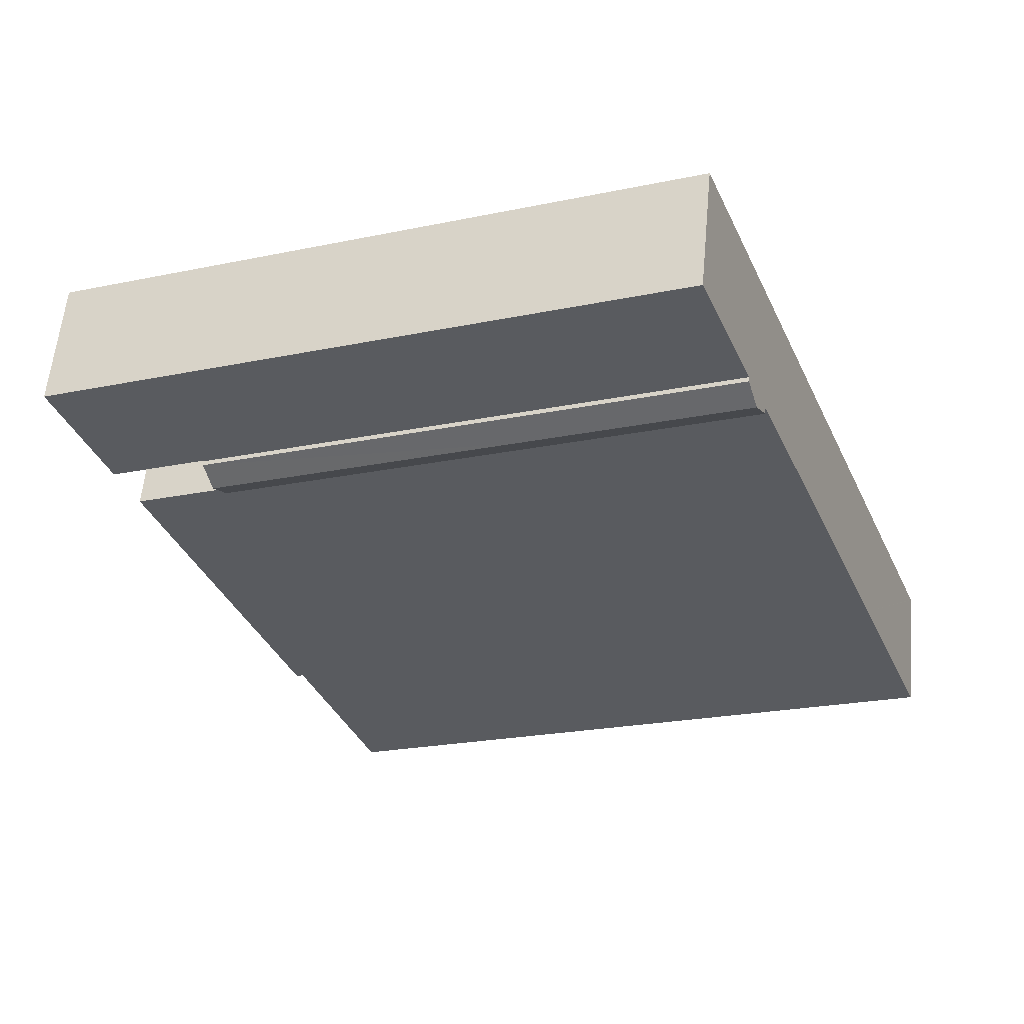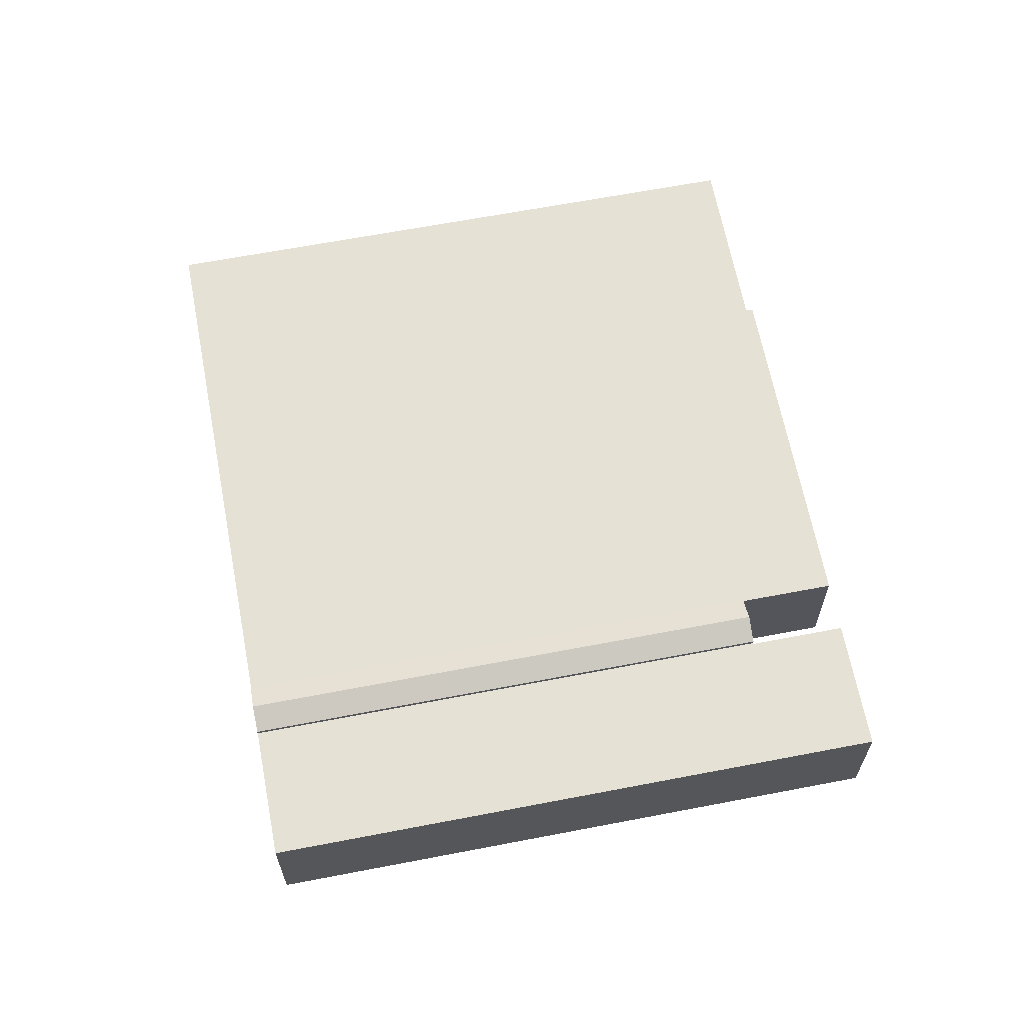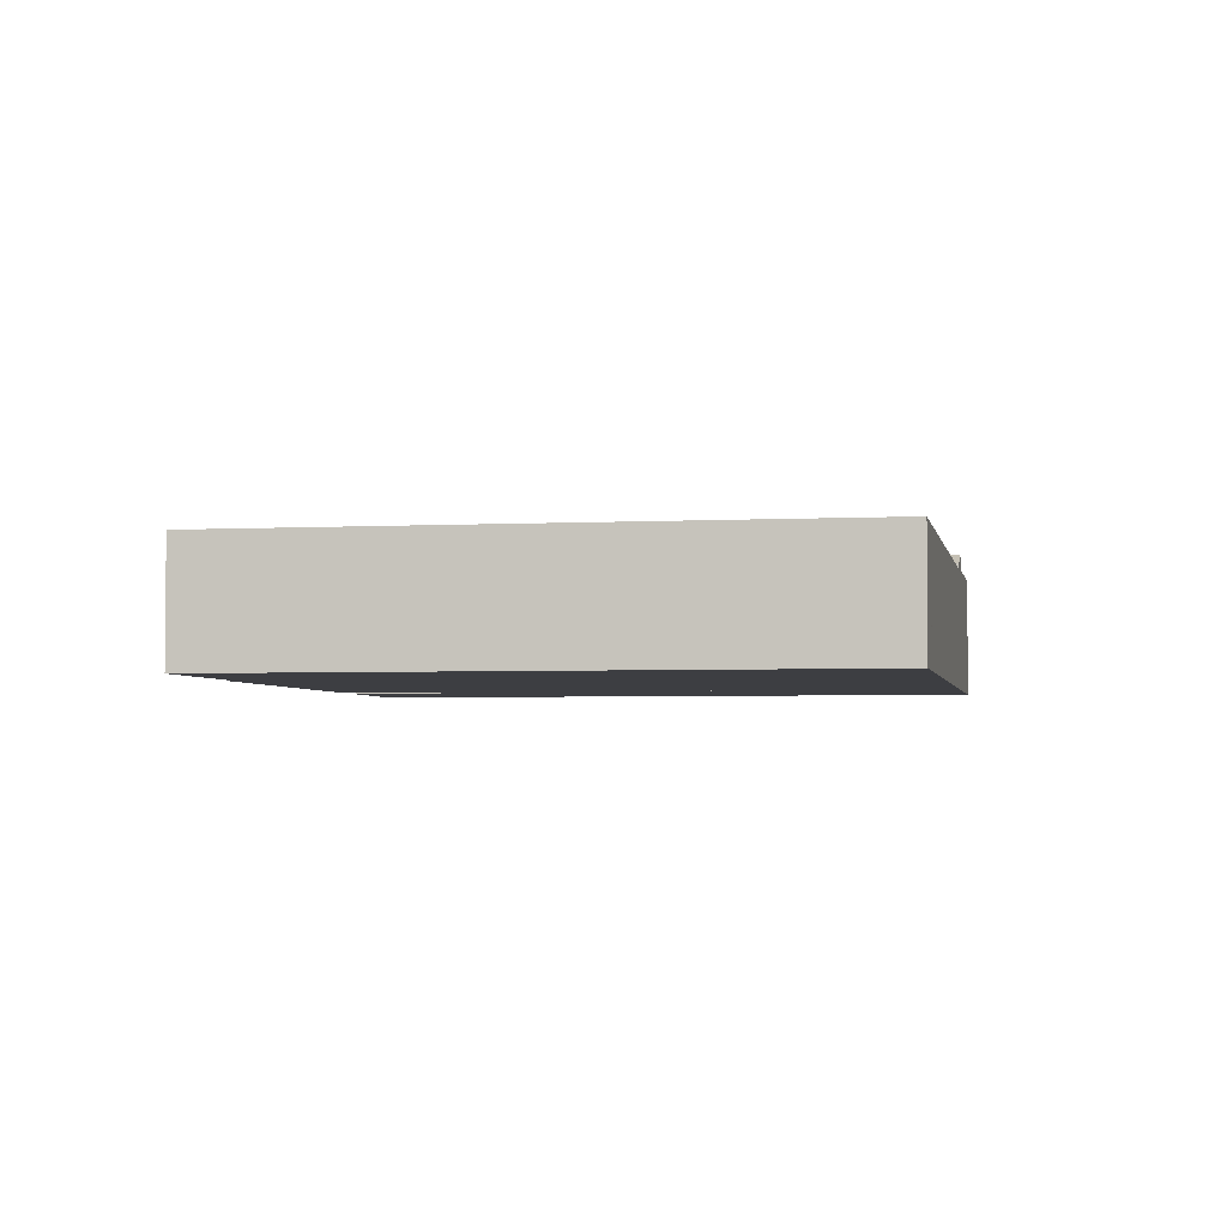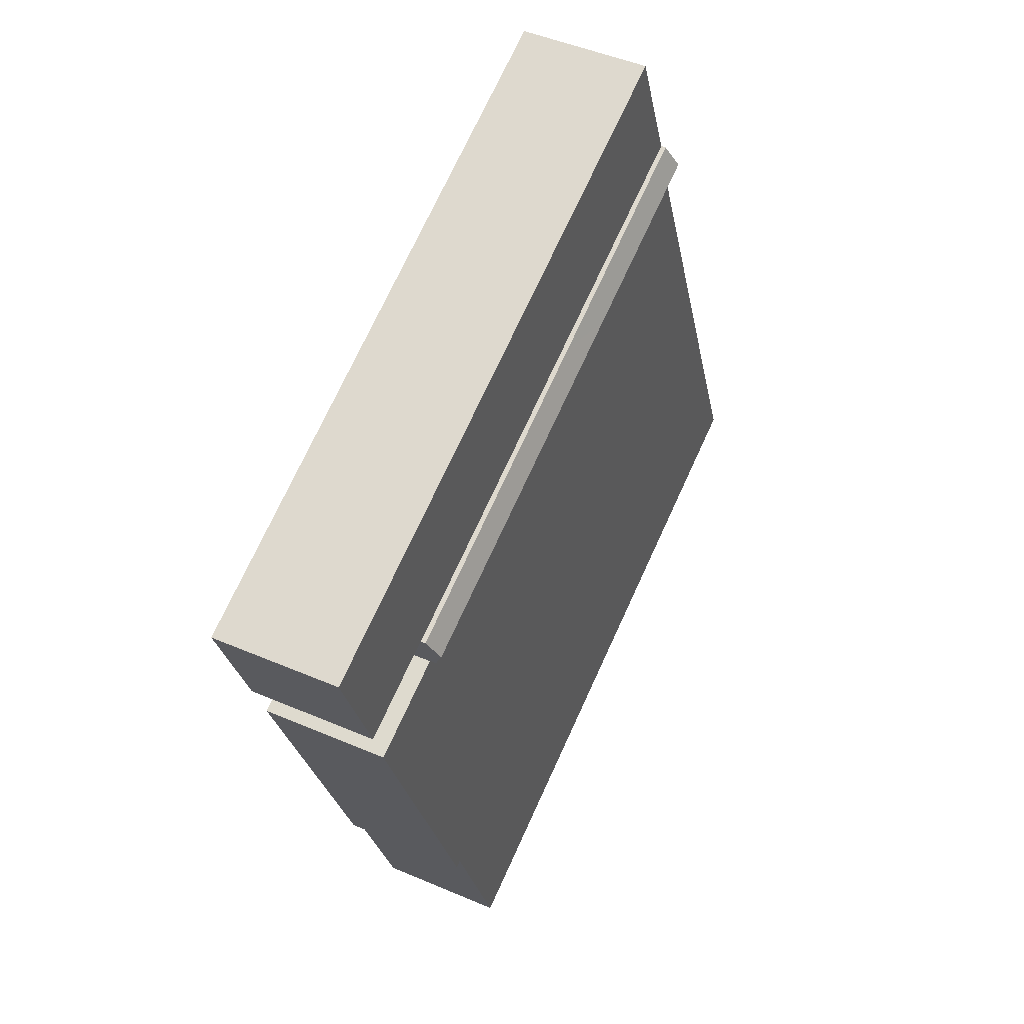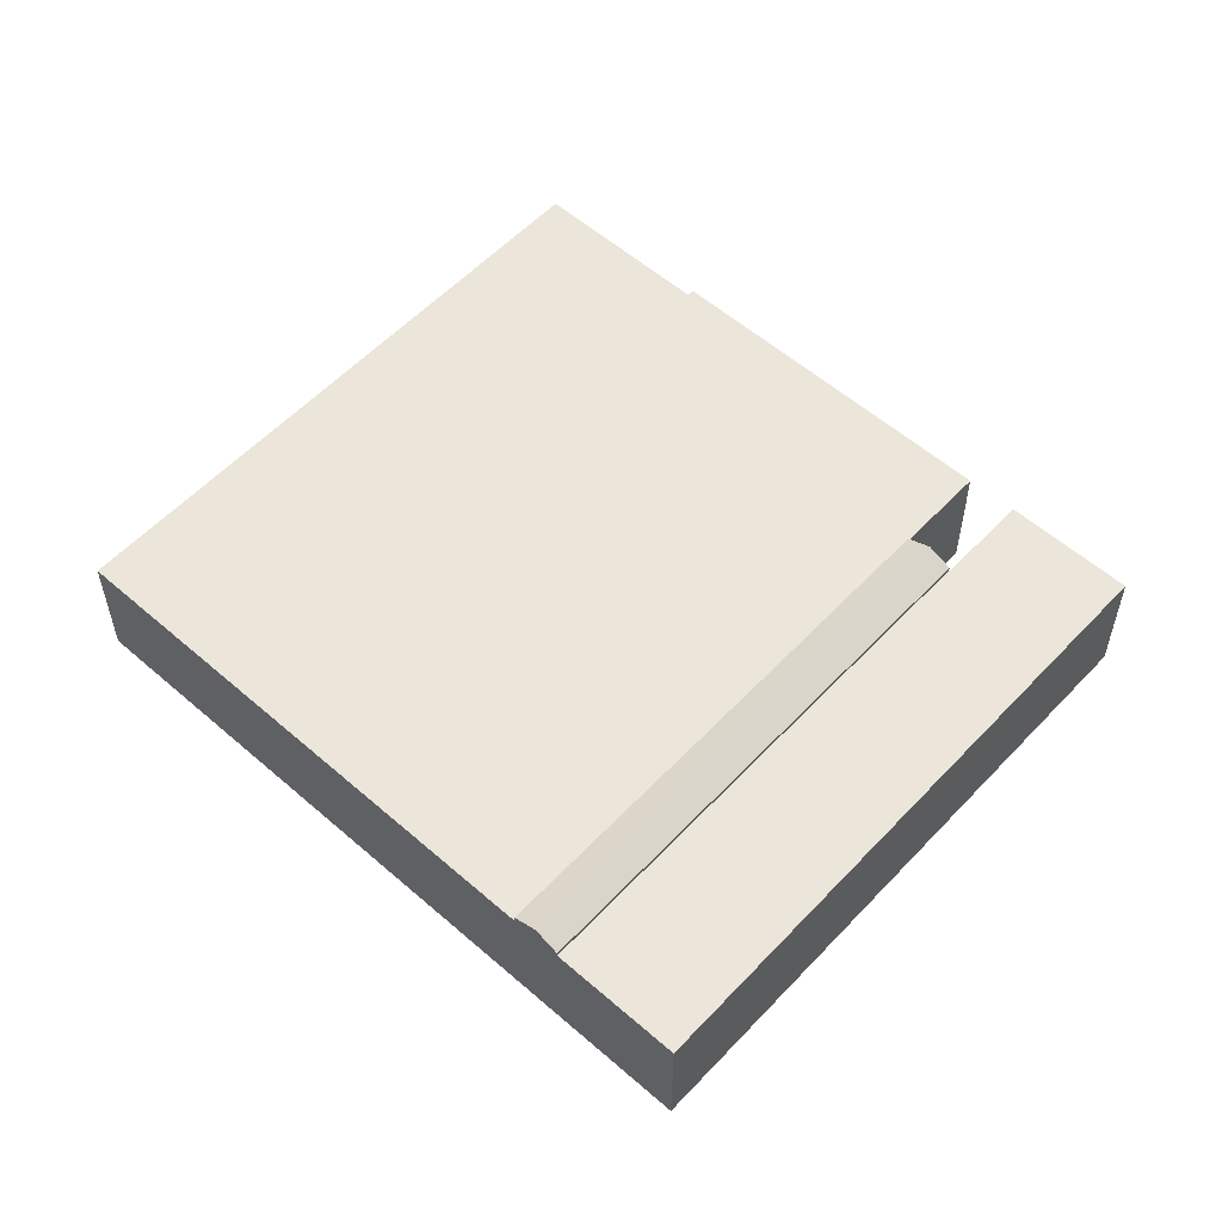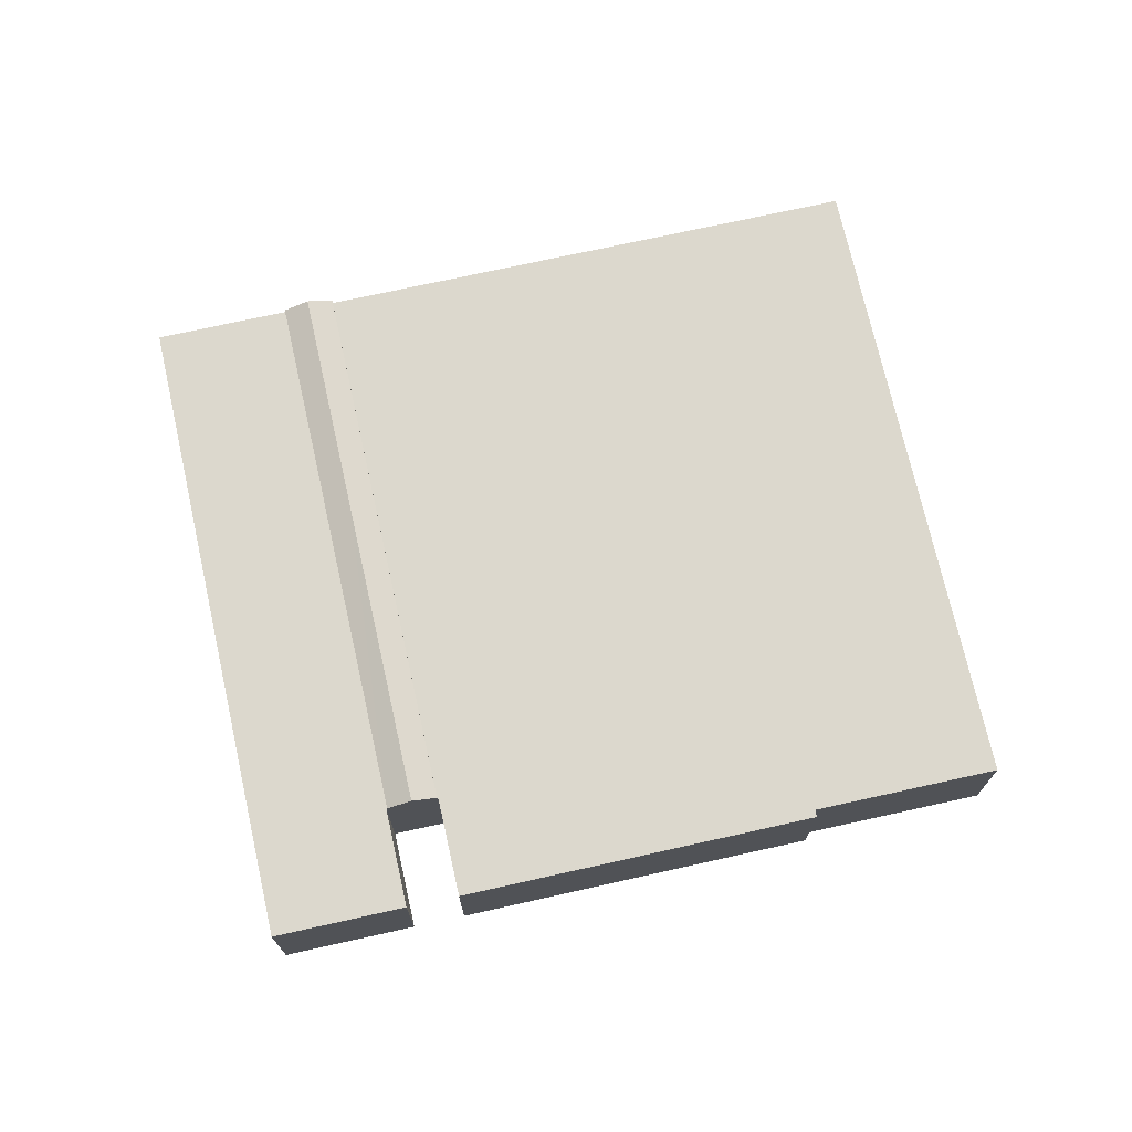
<metadata>
{"format":"obj","ext":"obj","renderer":"f3d","projection":"perspective","resolution":1024,"background":"white","views":[{"elev":57.2,"azim":-174.8,"up":"+Z"},{"elev":64.7,"azim":10.6,"up":"+Y"},{"elev":-3.5,"azim":-148.2,"up":"+Y"},{"elev":46.3,"azim":116.3,"up":"+Z"},{"elev":56.2,"azim":-26.1,"up":"+Y"},{"elev":72.5,"azim":98.9,"up":"+Y"}]}
</metadata>
<code>
v  23.56 10.83 60.04
v  34.24 10.83 43.09
v  19.24 10.83 49.03
v  38.56 10.83 54.1
v  38.21 10.83 41.53
v  42.55 10.83 52.53
v  63.87 10.83 31.38
v  65.69 10.83 43.37
v  63.9 10.83 31.46
v  64.03 10.83 31.41
v  71.98 10.83 28.27
v  68.31 10.83 42.34
v  76.26 10.83 39.19
v  76.26 -2.4e-15 39.19
v  68.31 -2.592e-15 42.34
v  65.69 -2.656e-15 43.37
v  42.55 -3.216e-15 52.53
v  23.56 -3.676e-15 60.04
v  38.56 -3.313e-15 54.1
v  71.98 -1.731e-15 28.27
v  63.9 -1.926e-15 31.46
v  63.87 -1.921e-15 31.38
v  64.03 -1.923e-15 31.41
v  38.21 -2.543e-15 41.53
v  34.24 -2.639e-15 43.09
v  19.24 -3.002e-15 49.03
v  37.39 12.17 39.47
v  63.87 11.24 31.38
v  63.07 12.17 29.33
v  38.21 11.23 41.53
v  33.43 12.17 41.03
v  34.24 11.23 43.09
v  18.43 12.17 46.96
v  19.24 11.23 49.03
v  36.58 11.23 37.41
v  62.27 11.24 27.28
v  32.62 11.23 38.97
v  17.62 11.23 44.88
v  62.27 -1.67e-15 27.28
v  63.07 -1.796e-15 29.33
v  36.58 -2.291e-15 37.41
v  32.62 -2.386e-15 38.97
v  17.62 -2.748e-15 44.88
v  18.43 -2.875e-15 46.96
v  58.72 10.67 -5.515
v  58.13 10.67 -5.274
v  60.14 10.67 -1.901
v  32.62 10.67 38.97
v  7.413 10.67 18.89
v  17.62 10.67 44.88
v  36.58 10.67 37.41
v  62.27 10.67 27.28
v  5.893 10.67 15.01
v  0.028 10.67 0.07
v  0 10.67 6.532e-16
v  15.01 10.67 -5.914
v  62.24 10.67 27.18
v  62.35 10.67 27.14
v  70.33 10.67 24
v  18.86 10.67 -7.432
v  44.78 10.67 -17.64
v  58.03 10.67 -5.53
v  52.16 10.67 -20.55
v  62.24 -1.665e-15 27.18
v  70.33 -1.469e-15 24
v  60.14 1.164e-16 -1.901
v  58.72 3.377e-16 -5.515
v  58.13 3.229e-16 -5.274
v  52.16 1.258e-15 -20.55
v  58.03 3.386e-16 -5.53
v  62.35 -1.662e-15 27.14
v  44.78 1.08e-15 -17.64
v  18.86 4.551e-16 -7.432
v  15.01 3.621e-16 -5.914
v  0 0 0
v  0.028 -4.286e-18 0.07
v  5.893 -9.193e-16 15.01
v  7.413 -1.156e-15 18.89
v  24.88 10.67 7.531
v  26.41 -6.97e-16 11.38
v  26.41 10.67 11.38
v  24.82 10.67 7.384
v  24.88 -4.611e-16 7.531
v  24.82 -4.521e-16 7.384
v  24.73 10.67 7.42
v  20.84 10.67 8.936
v  20.76 10.67 8.966
v  24.73 -4.543e-16 7.42
v  20.84 -5.472e-16 8.936
v  20.76 -5.49e-16 8.966
v  20.82 10.67 9.13
v  22.32 10.67 12.95
v  20.82 -5.591e-16 9.13
v  22.32 -7.93e-16 12.95
v  22.4 10.67 12.92
v  26.31 10.67 11.42
v  22.4 -7.911e-16 12.92
v  26.31 -6.992e-16 11.42
g defaultobject
f 1 2 3
f 2 1 4
f 2 4 5
f 5 4 6
f 5 6 7
f 7 6 8
f 7 8 9
f 9 8 10
f 10 8 11
f 11 8 12
f 11 12 13
f 12 14 13
f 14 12 8
f 14 8 6
f 14 6 15
f 15 6 16
f 16 6 4
f 16 4 17
f 17 4 1
f 17 1 18
f 17 18 19
f 14 11 13
f 11 14 20
f 21 7 9
f 7 21 22
f 20 10 11
f 10 20 9
f 9 20 21
f 21 20 23
f 22 5 7
f 5 22 24
f 5 24 2
f 2 24 25
f 2 25 3
f 3 25 26
f 26 1 3
f 1 26 18
f 14 23 20
f 23 14 15
f 23 15 21
f 21 15 16
f 21 24 22
f 24 21 16
f 24 16 17
f 24 17 25
f 25 17 19
f 25 19 26
f 26 19 18
f 27 28 29
f 28 27 30
f 30 27 31
f 30 31 32
f 32 31 33
f 32 33 34
f 35 29 36
f 29 35 27
f 27 35 31
f 31 35 37
f 31 37 38
f 31 38 33
f 34 30 32
f 30 22 28
f 22 30 34
f 22 34 26
f 22 26 25
f 22 25 24
f 28 36 29
f 36 28 22
f 36 22 39
f 39 22 40
f 39 35 36
f 35 39 41
f 35 41 37
f 37 41 42
f 37 42 38
f 38 42 43
f 38 34 33
f 34 38 43
f 34 43 26
f 26 43 44
f 24 40 22
f 40 24 39
f 39 24 41
f 41 24 25
f 41 25 42
f 42 25 26
f 42 26 44
f 42 44 43
f 45 46 47
f 48 49 50
f 49 48 51
f 49 51 52
f 49 52 53
f 53 52 54
f 54 52 55
f 55 52 56
f 56 52 57
f 56 57 58
f 56 58 59
f 56 59 47
f 56 47 60
f 60 47 61
f 61 47 46
f 61 46 62
f 61 62 63
f 39 57 52
f 57 39 64
f 65 47 59
f 47 65 66
f 47 66 45
f 45 66 67
f 68 62 46
f 62 68 63
f 63 68 69
f 69 68 70
f 64 58 57
f 58 64 59
f 59 64 65
f 65 64 71
f 43 48 50
f 48 43 42
f 48 42 51
f 51 42 52
f 52 42 41
f 52 41 39
f 67 46 45
f 46 67 68
f 69 61 63
f 61 69 72
f 61 72 60
f 60 72 73
f 60 73 56
f 56 73 74
f 56 74 55
f 55 74 75
f 75 54 55
f 54 75 53
f 53 75 76
f 53 76 77
f 53 77 49
f 49 77 50
f 50 77 78
f 50 78 43
f 79 80 81
f 80 79 82
f 80 82 83
f 83 82 84
f 85 84 82
f 84 85 86
f 84 86 87
f 84 87 88
f 88 87 89
f 89 87 90
f 91 90 87
f 90 91 92
f 90 92 93
f 93 92 94
f 95 94 92
f 94 95 96
f 94 96 81
f 94 81 97
f 97 81 80
f 97 80 98
f 66 68 67
f 70 72 69
f 72 70 73
f 73 70 68
f 73 68 66
f 73 66 65
f 73 65 71
f 73 71 74
f 74 71 75
f 75 71 64
f 75 64 39
f 75 39 41
f 75 41 76
f 76 41 77
f 77 41 78
f 78 41 42
f 78 42 43

</code>
